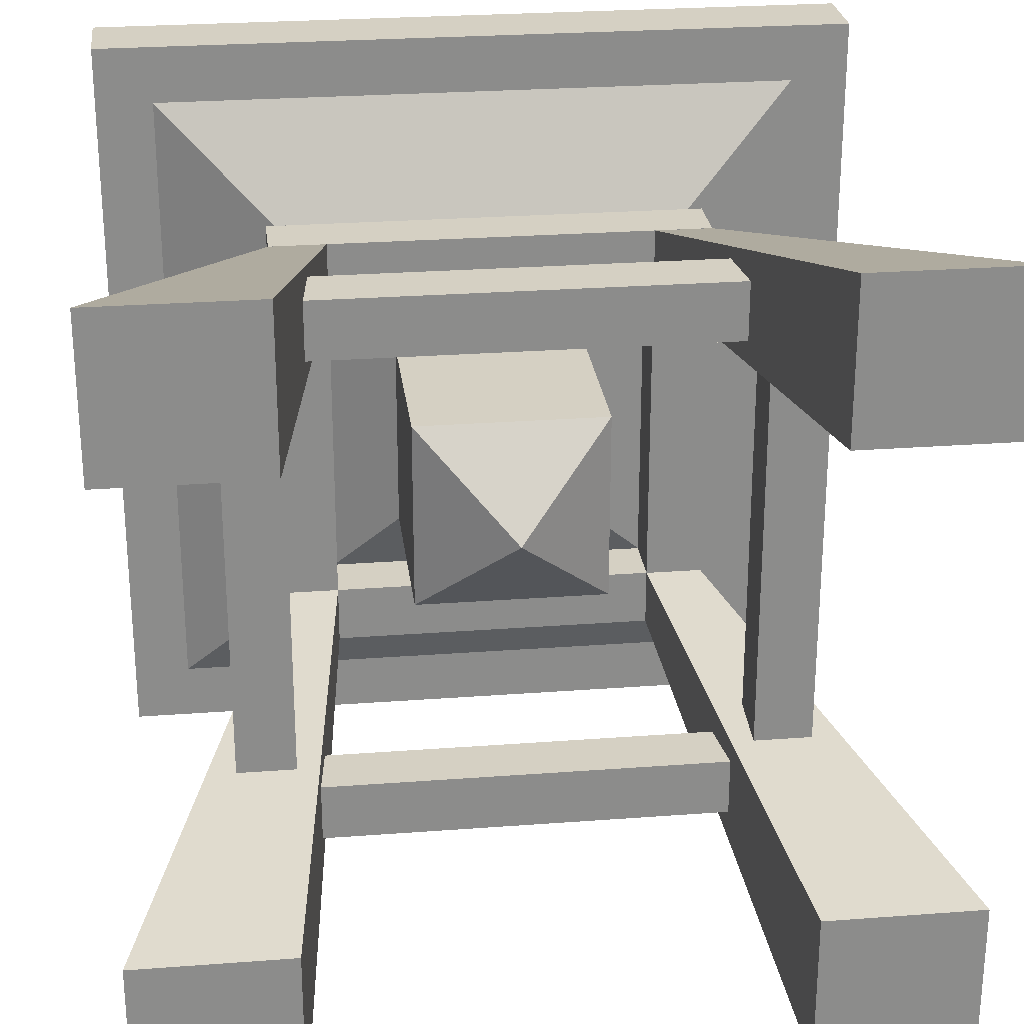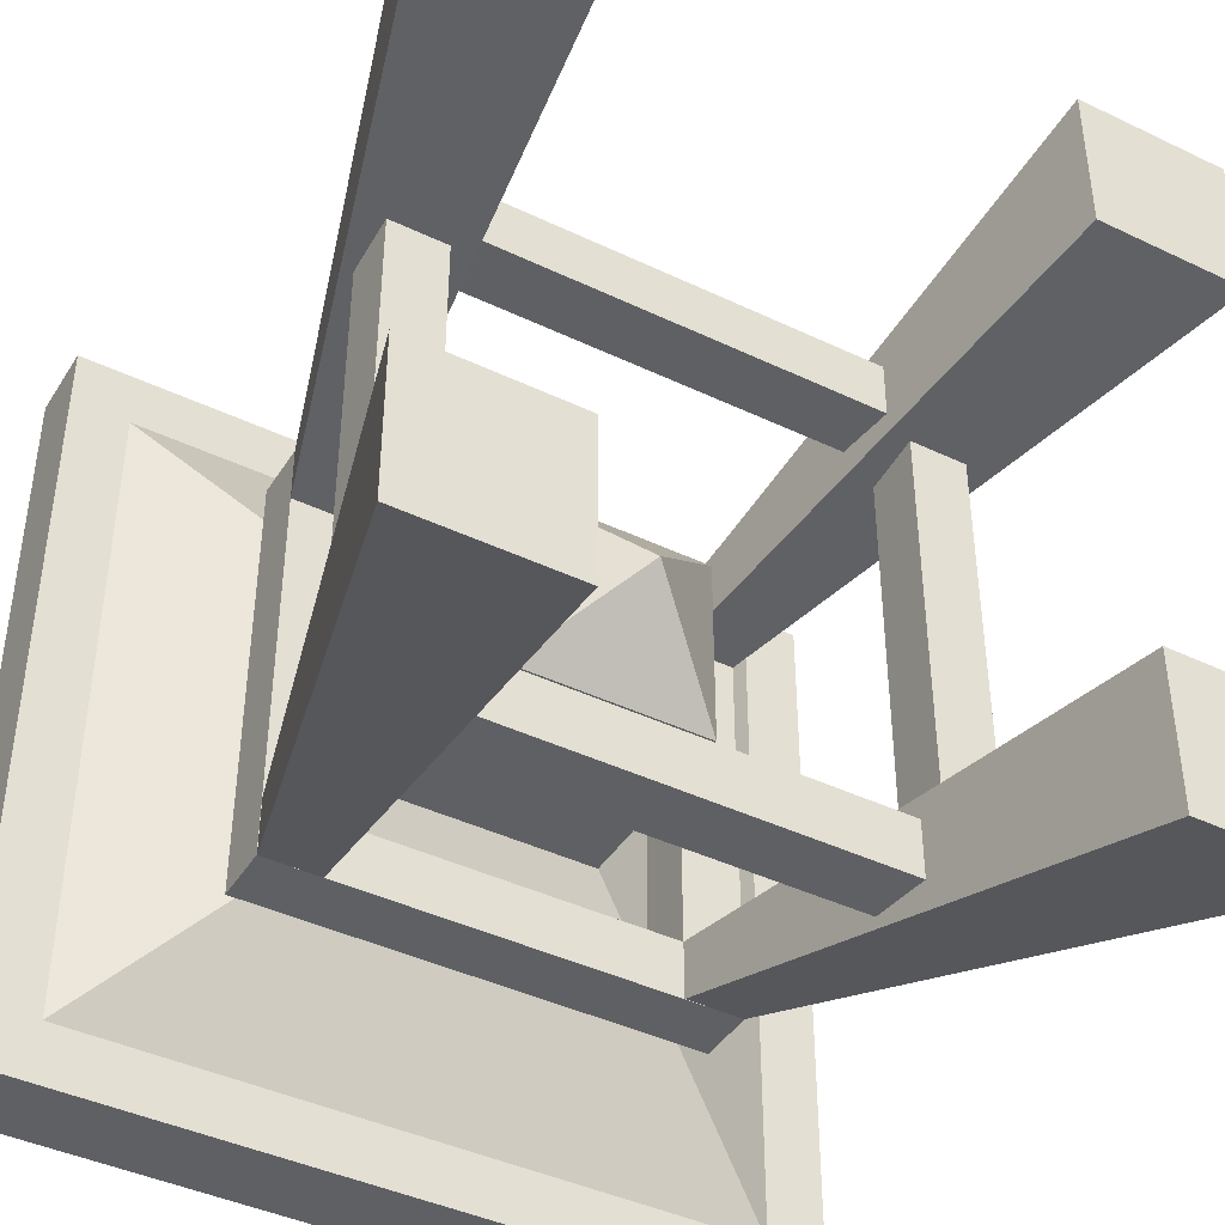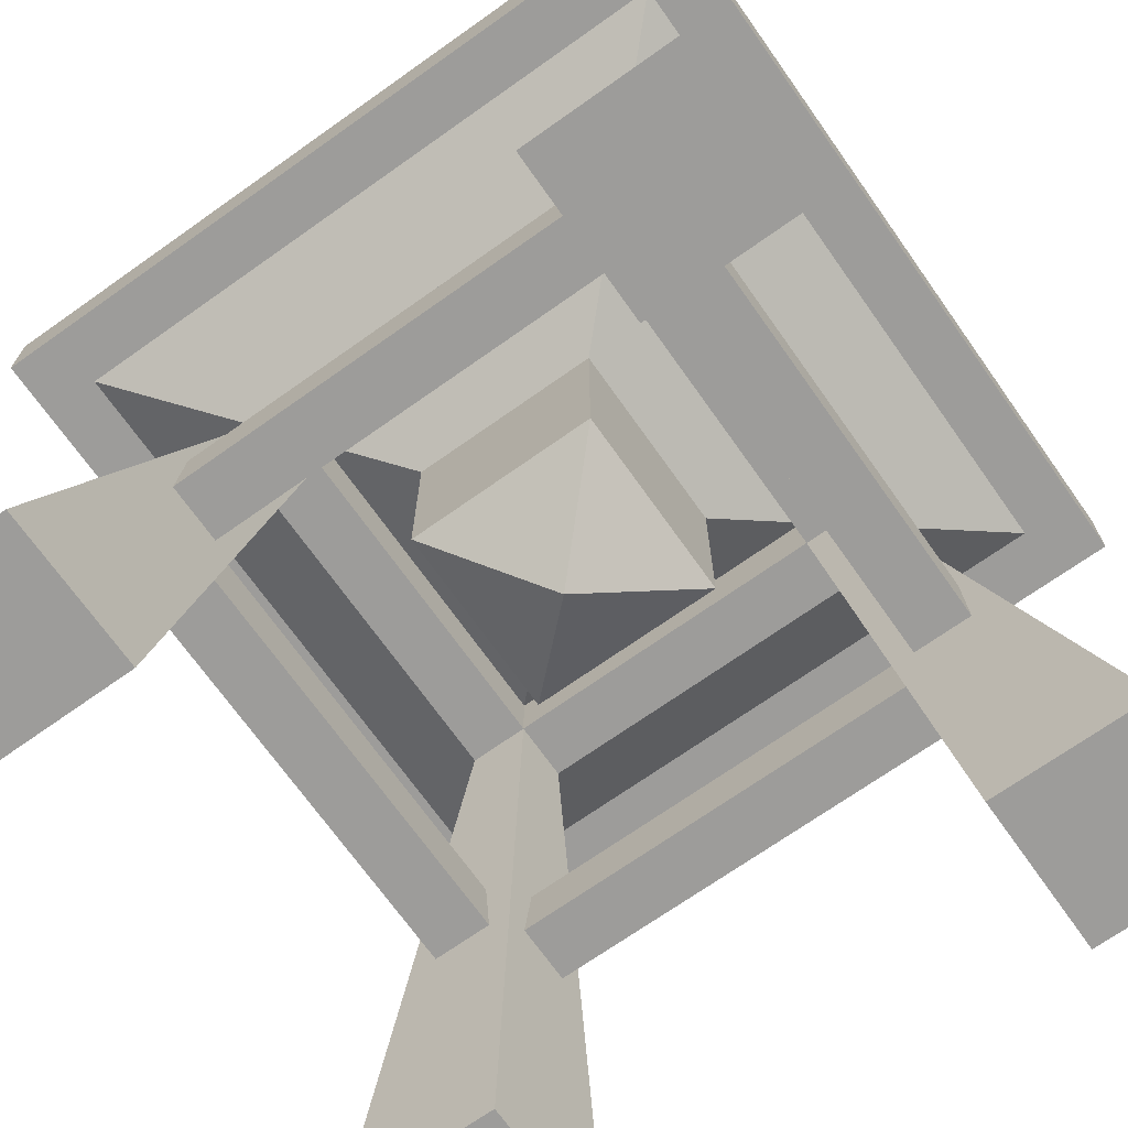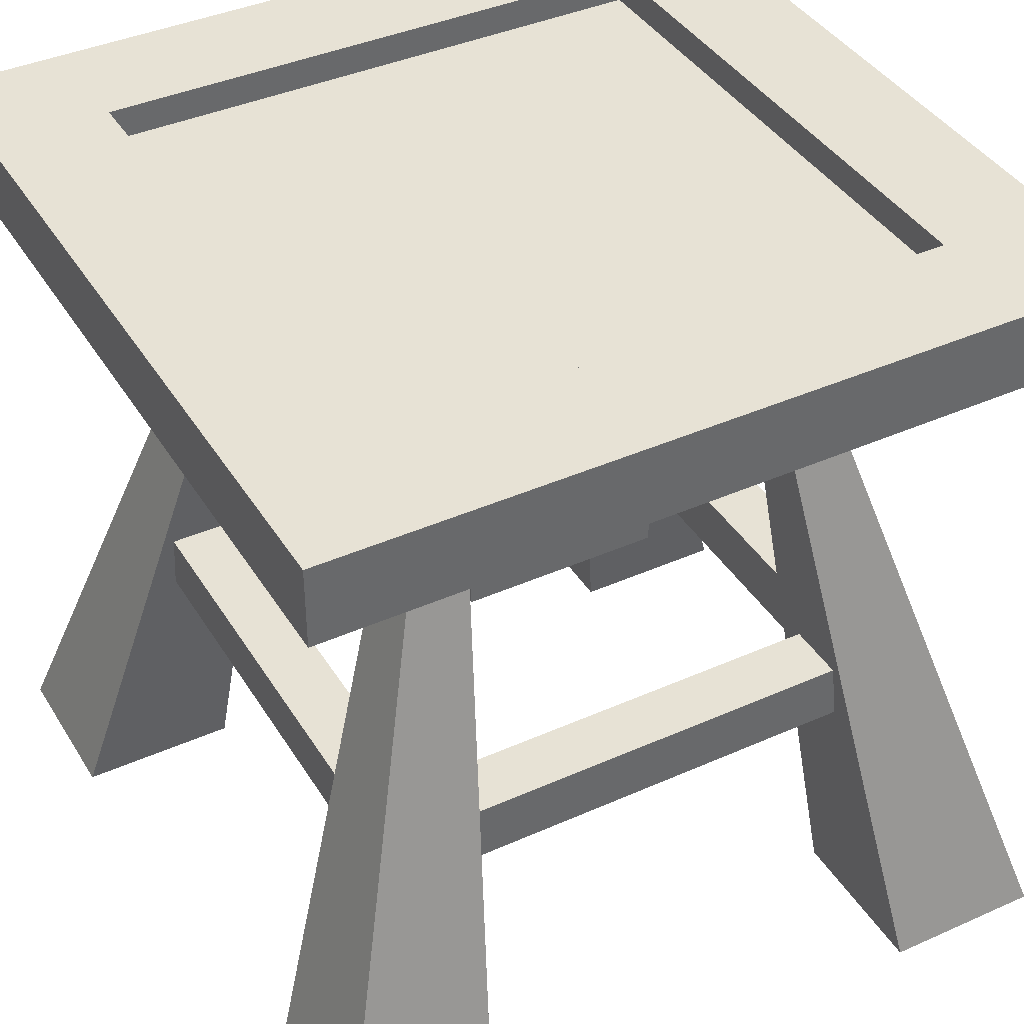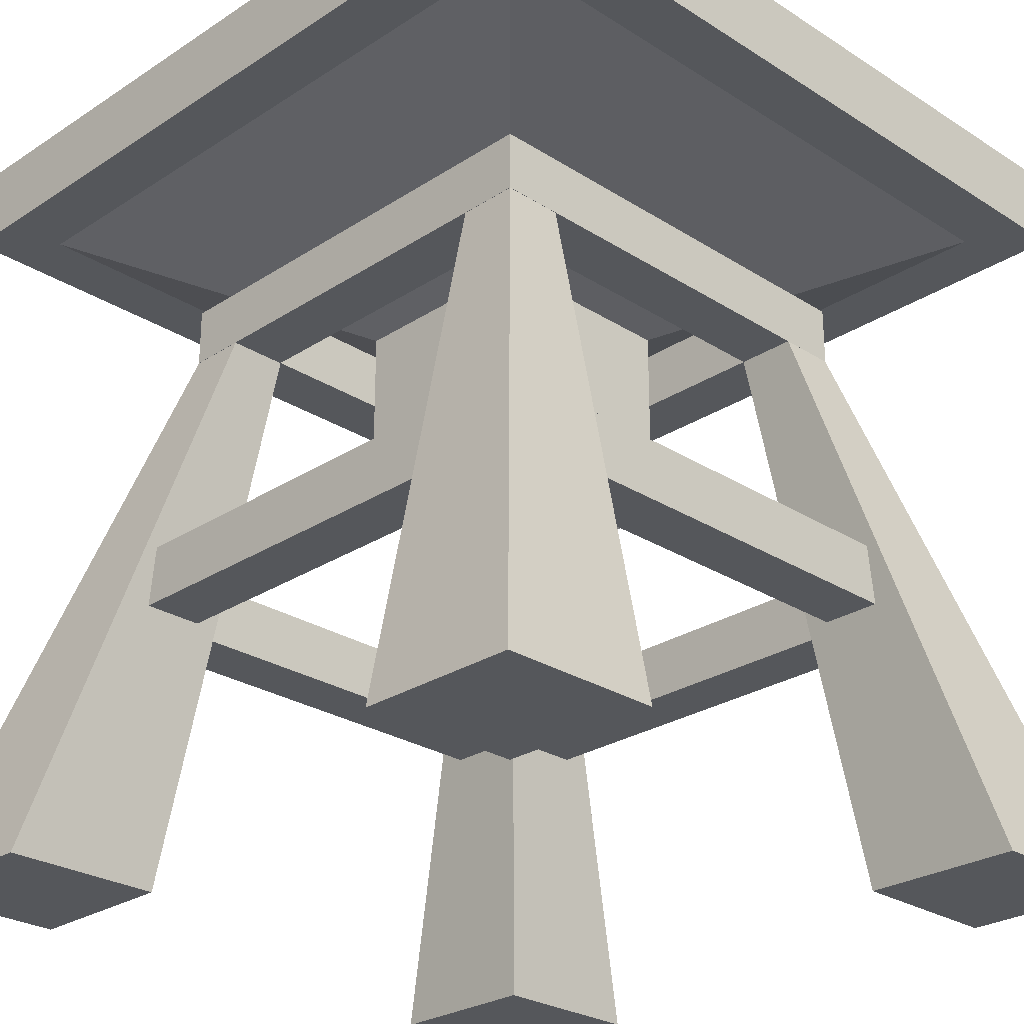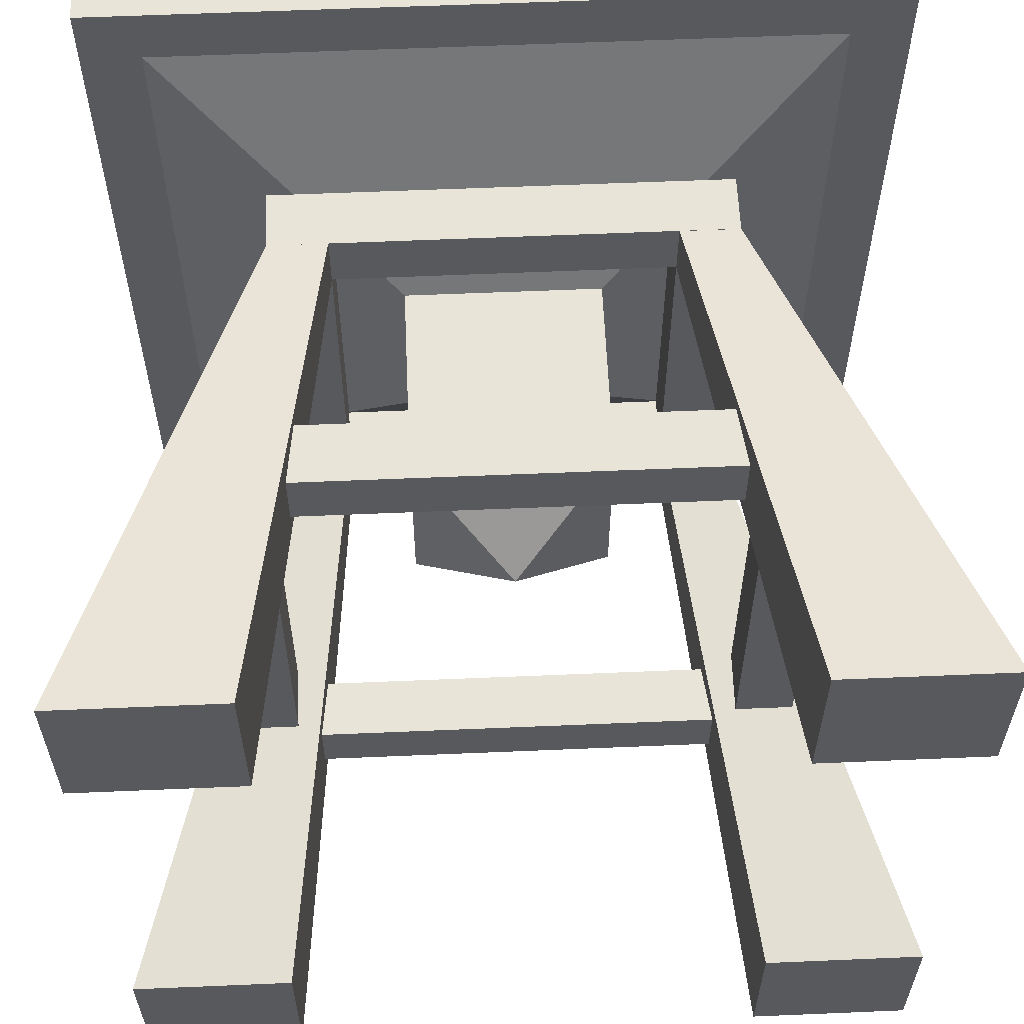
<metadata>
{"format":"obj","ext":"obj","renderer":"f3d","projection":"perspective","resolution":1024,"background":"white","views":[{"elev":26.3,"azim":-6.8,"up":"+Z"},{"elev":-42.2,"azim":-29.8,"up":"+Z"},{"elev":-70.3,"azim":-54.7,"up":"+Y"},{"elev":40.1,"azim":-28.8,"up":"+Y"},{"elev":-26.7,"azim":135.3,"up":"+Y"},{"elev":59.8,"azim":-2.5,"up":"+Z"}]}
</metadata>
<code>
v  0.7874 0 0.1969
v  0.7874 0 0
v  0.9843 0 0
v  0.9843 0 0.1969
v  0.7751 0.7057 0.283
v  0.7013 0.7057 0.283
v  0.7751 0.7057 0.2092
v  0.7013 0.7057 0.2092
v  0.1969 0 0.1969
v  0 0 0.1969
v  0 0 0
v  0.1969 0 0
v  0.283 0.7057 0.283
v  0.2096 0.7057 0.283
v  0.2096 0.7057 0.2092
v  0.283 0.7057 0.2092
v  0.7874 0 0.7874
v  0.9843 0 0.7874
v  0.9843 0 0.9843
v  0.7874 0 0.9843
v  0.7013 0.7057 0.7013
v  0.7751 0.7057 0.7013
v  0.7751 0.7057 0.7751
v  0.7013 0.7057 0.7751
v  0.1969 0 0.7874
v  0.1969 0 0.9843
v  0 0 0.9843
v  0 0 0.7874
v  0.2092 0.7057 0.7013
v  0.283 0.7057 0.7013
v  0.2092 0.7057 0.7751
v  0.283 0.7057 0.7751
g Legs
f 1 2 3 4
f 1 4 5 6
f 4 3 7 5
f 3 2 8 7
f 2 1 6 8
f 9 10 11 12
f 9 13 14 10
f 10 14 15 11
f 11 15 16 12
f 12 16 13 9
f 17 18 19 20
f 17 21 22 18
f 18 22 23 19
f 19 23 24 20
f 20 24 21 17
f 25 26 27 28
f 25 28 29 30
f 28 27 31 29
f 27 26 32 31
f 26 25 30 32
v  0.2092 0.7057 0.2092
v  0.2092 0.78 0.2092
v  0.7751 0.78 0.2092
v  0.7751 0.7061 0.2092
v  0.7751 0.78 0.7751
v  0.7751 0.7061 0.7751
v  0.2092 0.7057 0.7751
v  0.2092 0.78 0.7751
v  0.283 0.7057 0.283
v  0.283 0.78 0.283
v  0.283 0.78 0.7013
v  0.283 0.7057 0.7013
v  0.7013 0.78 0.283
v  0.7013 0.7061 0.283
v  0.7013 0.7061 0.7013
v  0.7013 0.78 0.7013
g GoldRing
f 33 34 35 36
f 36 35 37 38
f 39 40 34 33
f 38 37 40 39
f 41 42 43 44
f 45 46 47 48
f 48 47 44 43
f 46 45 42 41
f 38 39 44 47
f 39 33 41 44
f 33 36 46 41
f 36 38 47 46
f 34 40 43 42
f 40 37 48 43
f 37 35 45 48
f 35 34 42 45
v  0.2092 0.3322 0.2287
v  0.2092 0.406 0.2287
v  0.2092 0.406 0.7556
v  0.2092 0.3322 0.7556
v  0.1353 0.406 0.2287
v  0.1353 0.406 0.7556
v  0.1353 0.3322 0.2287
v  0.1353 0.3322 0.7556
v  0.7556 0.3322 0.7751
v  0.2286 0.3322 0.7751
v  0.2286 0.406 0.7751
v  0.7556 0.406 0.7751
v  0.2286 0.406 0.8489
v  0.7556 0.406 0.8489
v  0.2286 0.3322 0.8489
v  0.7556 0.3322 0.8489
v  0.2286 0.3322 0.2092
v  0.7556 0.3322 0.2092
v  0.7556 0.406 0.2092
v  0.2286 0.406 0.2092
v  0.7556 0.406 0.1353
v  0.2286 0.406 0.1353
v  0.7556 0.3322 0.1353
v  0.2286 0.3322 0.1353
v  0.7751 0.3322 0.7556
v  0.7751 0.406 0.7556
v  0.7751 0.406 0.2287
v  0.7751 0.3322 0.2287
v  0.8489 0.406 0.2287
v  0.8489 0.406 0.7556
v  0.8489 0.3322 0.2287
v  0.8489 0.3322 0.7556
g Crossbars
f 49 50 51 52
f 50 53 54 51
f 53 55 56 54
f 49 52 56 55
f 57 58 59 60
f 61 62 60 59
f 63 64 62 61
f 63 58 57 64
f 65 66 67 68
f 68 67 69 70
f 70 69 71 72
f 65 72 71 66
f 73 74 75 76
f 77 75 74 78
f 79 77 78 80
f 79 80 73 76
v  0.0492 0.9459 0.9351
v  0.935 0.9459 0.9351
v  0.935 0.9459 0.0492
v  0.0492 0.9459 0.0492
g BarsPlane
f 81 82 83 84
v  0.1171 0.8858 0.8671
v  0.8671 0.8858 0.8671
v  0.8671 0.8858 0.1171
v  0.1171 0.8858 0.1171
g WaterPlane
f 85 86 87 88
v  0.9843 0.8858 0.9843
v  0.9843 0.9843 0.9843
v  0 0.9843 0.9843
v  0 0.8858 0.9843
v  0.9843 0.8858 0
v  0.9843 0.9843 0
v  0 0.8858 0
v  0 0.9843 0
v  0.8366 0.8858 0.8366
v  0.1476 0.8858 0.8366
v  0.1476 0.9843 0.8366
v  0.8366 0.9843 0.8366
v  0.1476 0.8858 0.1476
v  0.1476 0.9843 0.1476
v  0.8366 0.8858 0.1476
v  0.8366 0.9843 0.1476
v  0.9104 0.8858 0.0738
v  0.0738 0.8858 0.0738
v  0.9104 0.8858 0.9104
v  0.0738 0.8858 0.9104
v  0.3691 0.4921 0.3691
v  0.6152 0.4921 0.3691
v  0.4921 0.3937 0.4921
v  0.6152 0.7382 0.6152
v  0.3691 0.7382 0.6152
v  0.3691 0.4921 0.6152
v  0.6152 0.4921 0.6152
v  0.6152 0.7382 0.3691
v  0.3691 0.7382 0.3691
v  0.3975 0.5205 0.5868
v  0.5867 0.5205 0.5868
v  0.5867 0.5205 0.3975
v  0.3975 0.5205 0.3975
v  0.4039 0.7382 0.5804
v  0.5804 0.7382 0.5804
v  0.5804 0.7382 0.4039
v  0.4039 0.7382 0.4039
g Bowl
f 89 90 91 92
f 93 94 90 89
f 95 96 94 93
f 92 91 96 95
f 97 98 99 100
f 98 101 102 99
f 101 103 104 102
f 103 97 100 104
f 91 90 100 99
f 90 94 104 100
f 94 96 102 104
f 96 91 99 102
f 93 105 106 95
f 89 107 105 93
f 92 108 107 89
f 95 106 108 92
f 109 110 111
f 112 113 114 115
f 116 112 115 110
f 117 116 110 109
f 113 117 109 114
f 118 119 120 121
f 118 122 123 119
f 119 123 124 120
f 120 124 125 121
f 121 125 122 118
f 106 105 116 117
f 105 107 112 116
f 107 108 113 112
f 108 106 117 113
f 97 103 124 123
f 103 101 125 124
f 101 98 122 125
f 98 97 123 122
f 111 114 109
f 110 115 111
f 111 115 114

</code>
